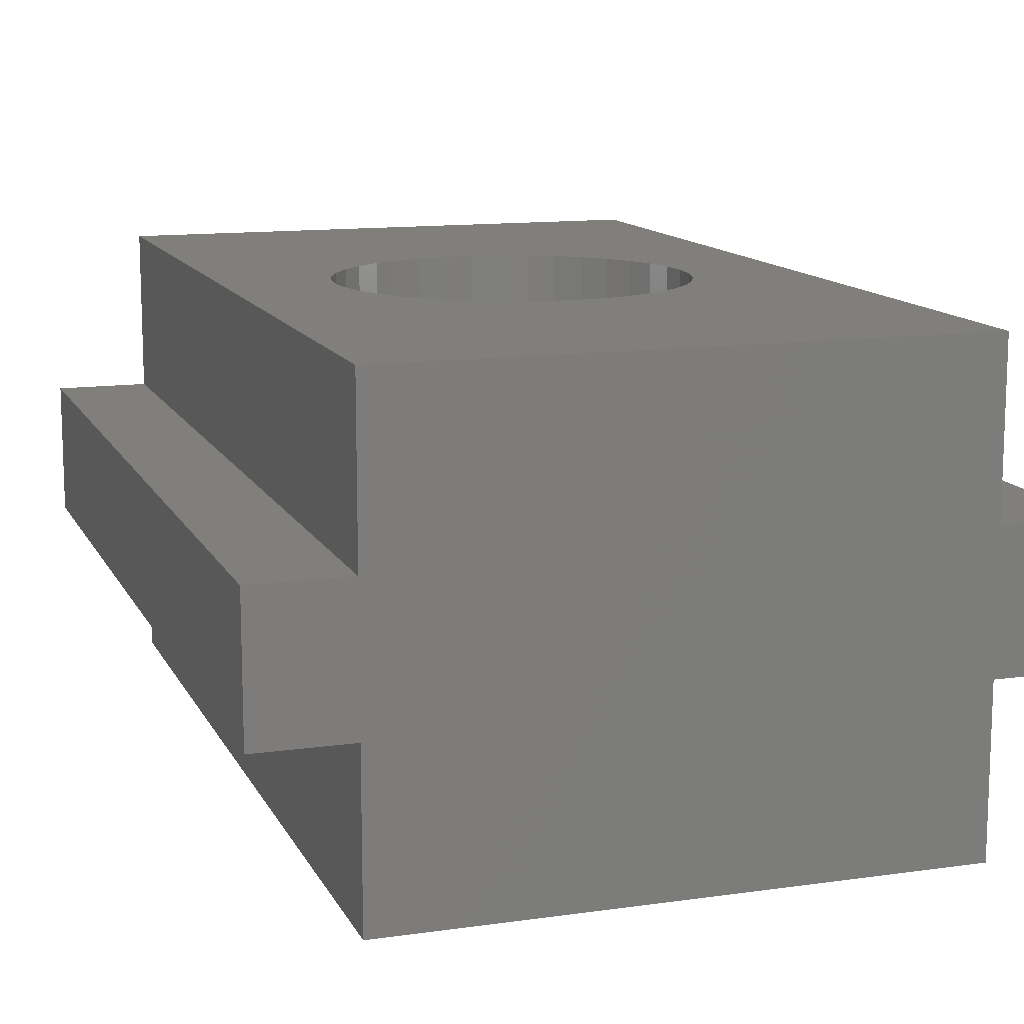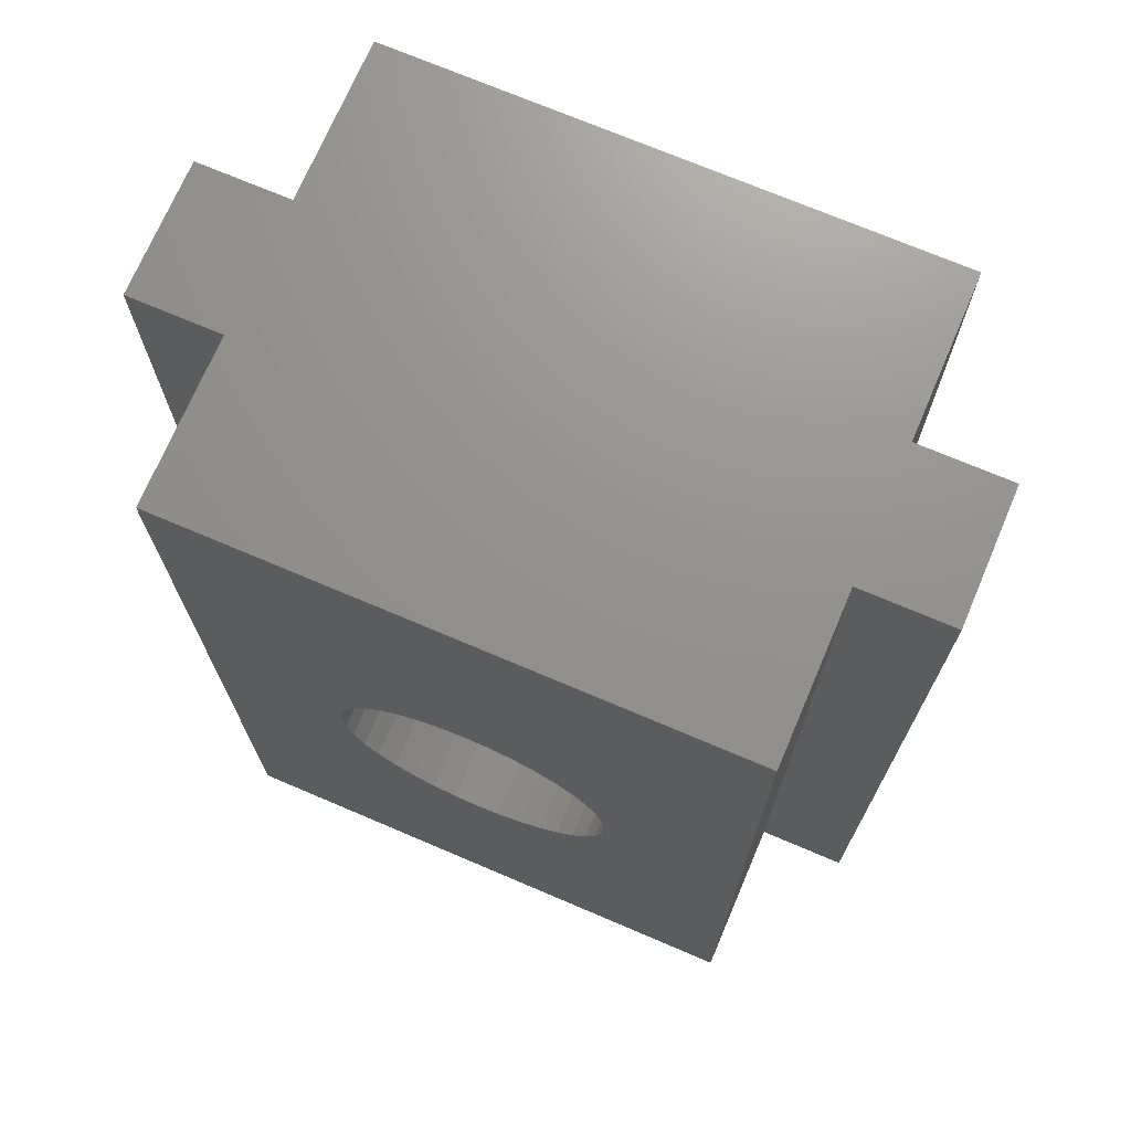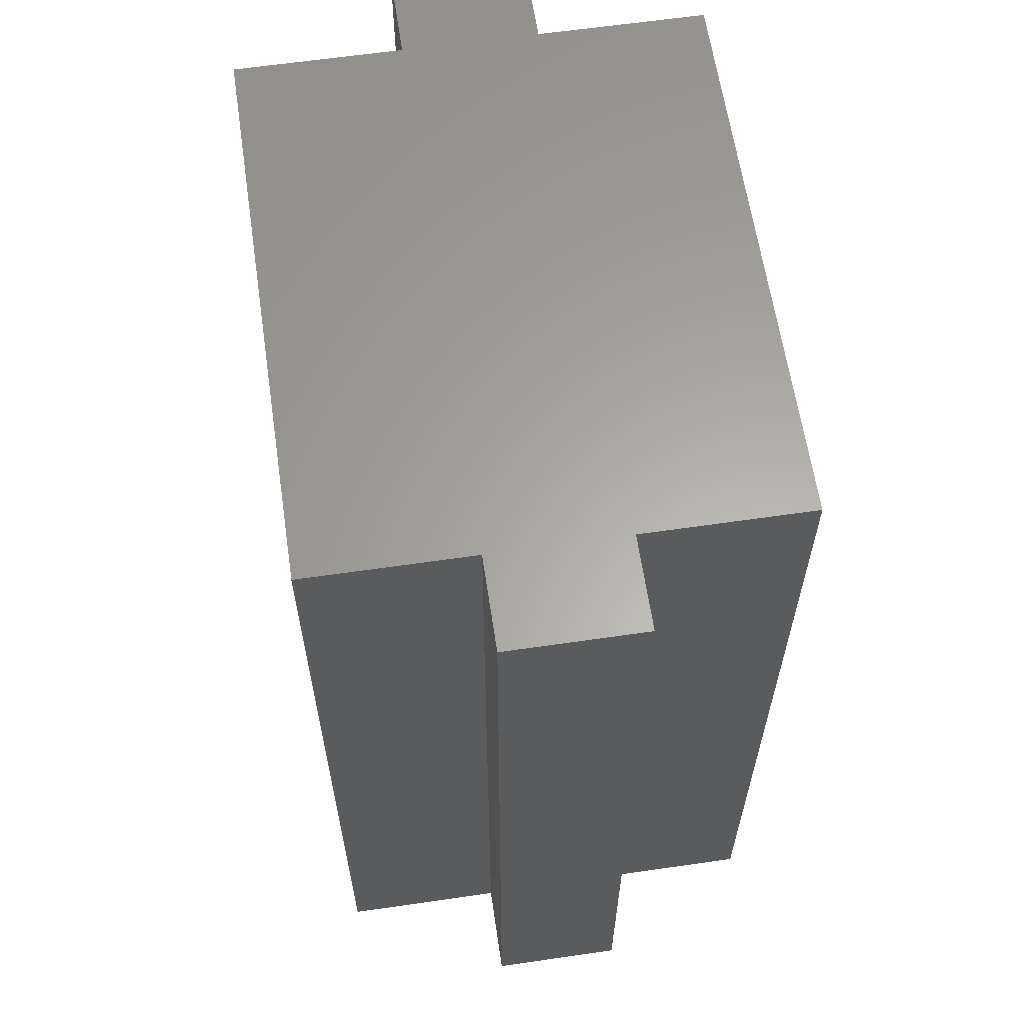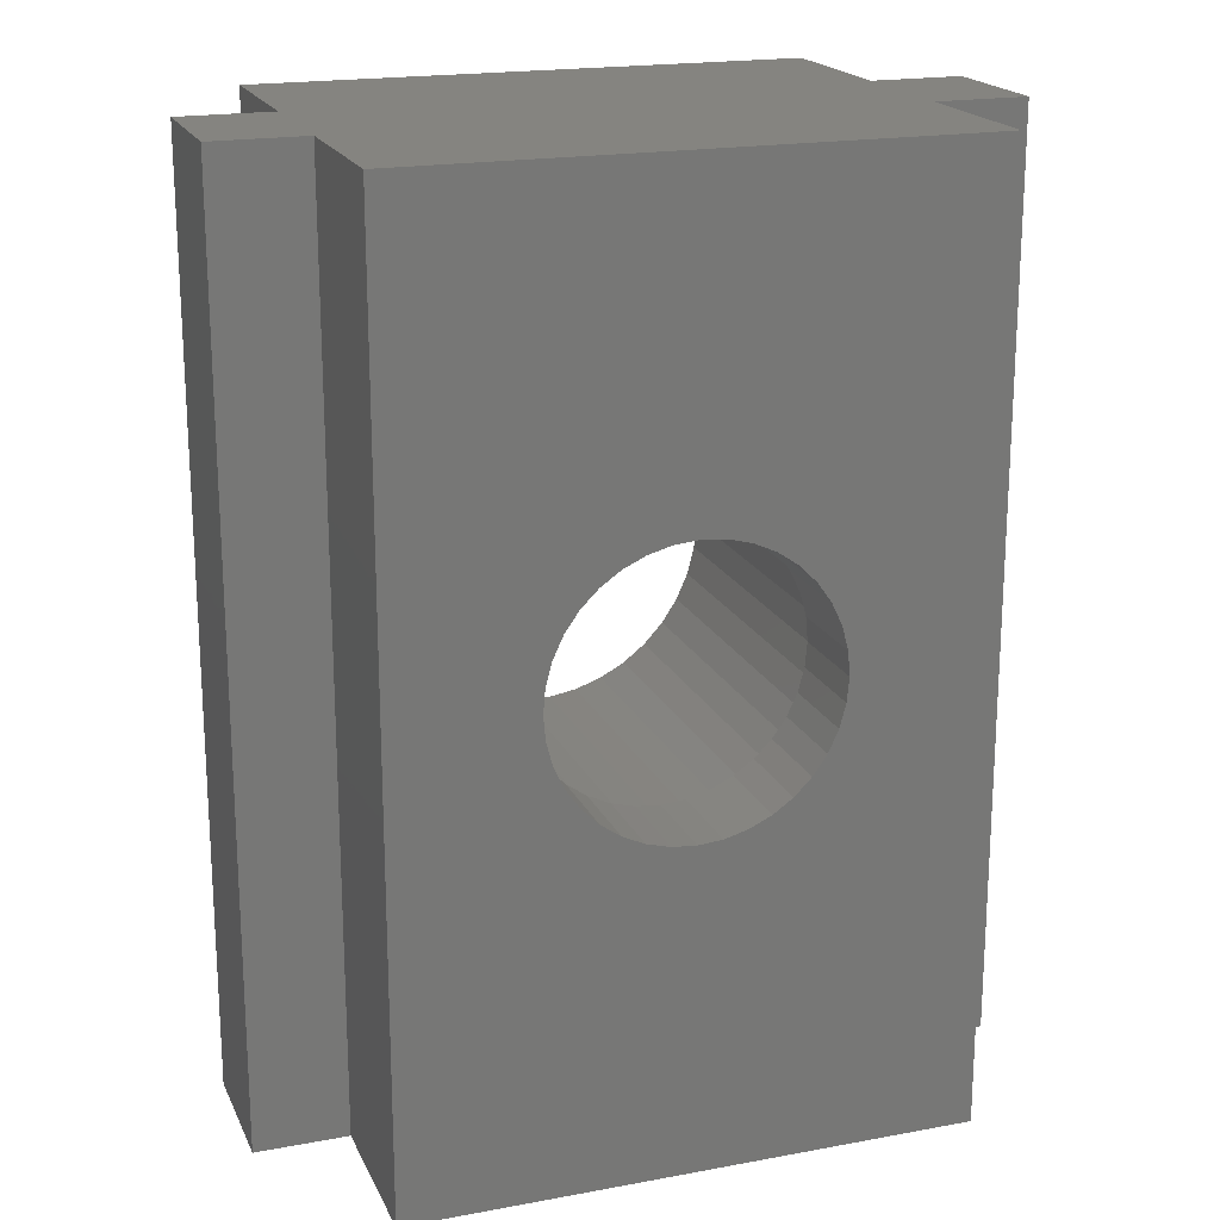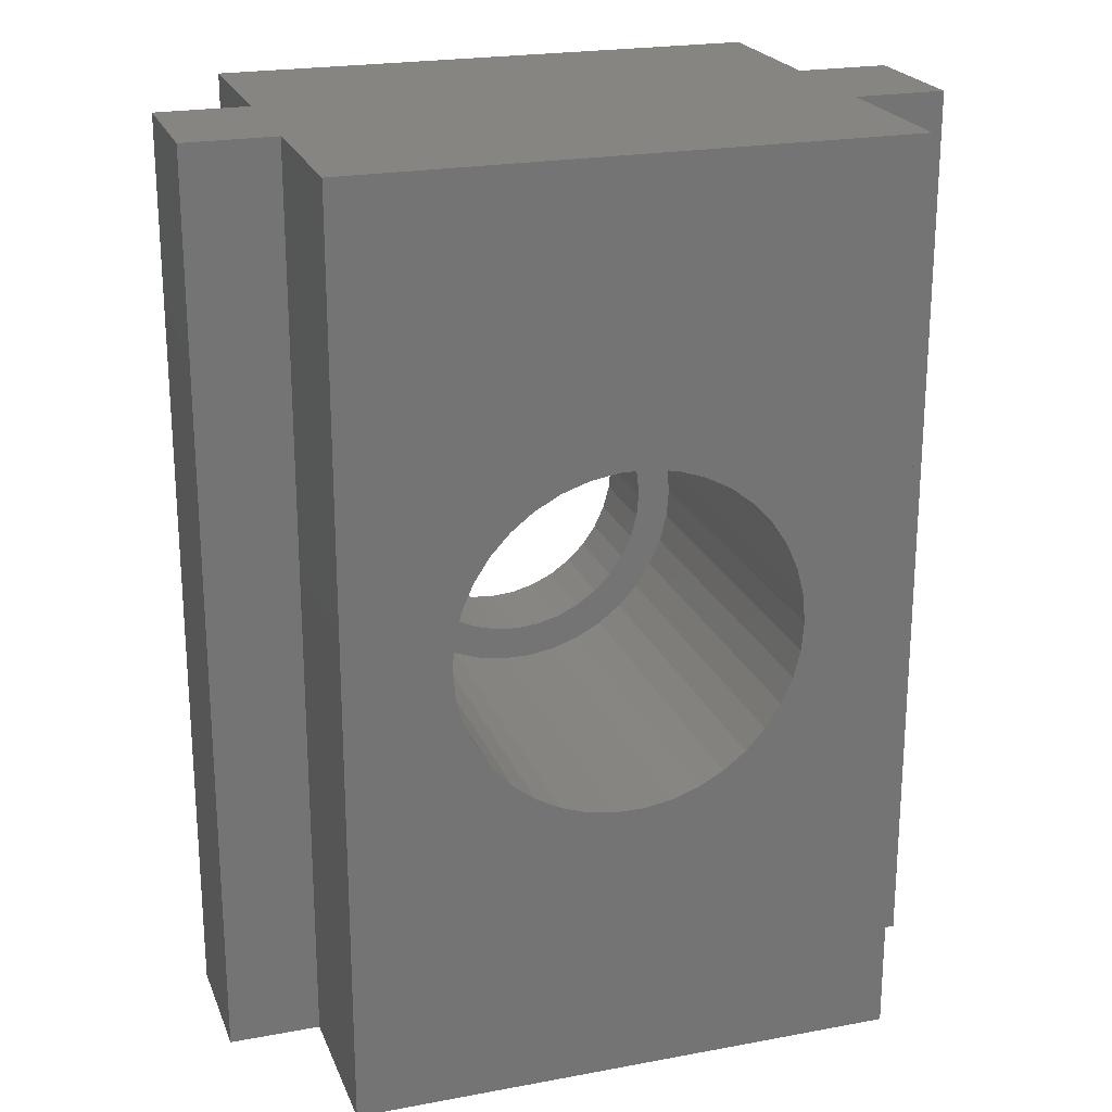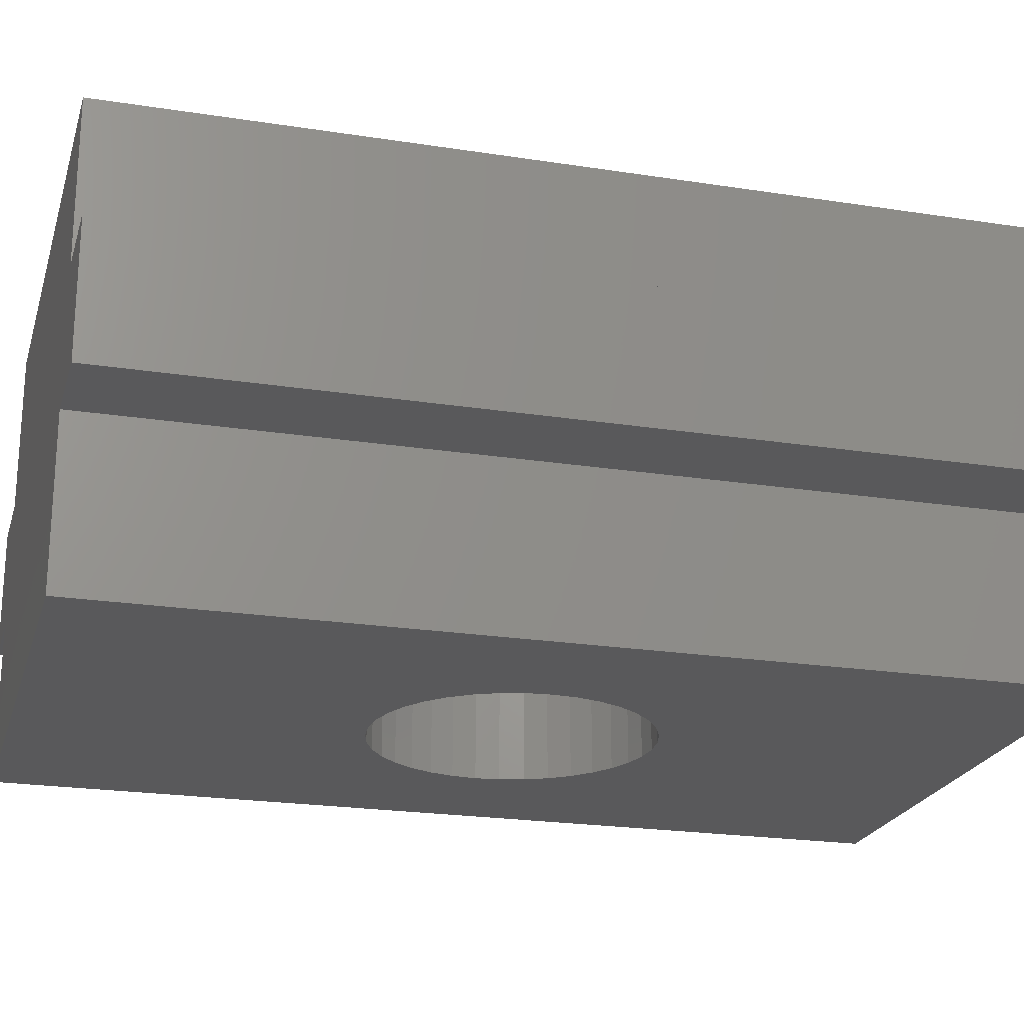
<metadata>
{"format":"stl","ext":"stl","renderer":"f3d","projection":"perspective","resolution":1024,"background":"white","views":[{"elev":12.6,"azim":-18.3,"up":"+Y"},{"elev":71.7,"azim":23.1,"up":"+Z"},{"elev":62.3,"azim":-98.4,"up":"+Z"},{"elev":19.4,"azim":-19.1,"up":"+Z"},{"elev":22.3,"azim":162.1,"up":"+Z"},{"elev":-22.2,"azim":-105.2,"up":"+Y"}]}
</metadata>
<code>
# stl→obj: 208 verts, 344 faces
v 4.453 10 8.782
v 4.702 10 8.215
v 2 10 0
v 5.041 10 7.697
v 5.46 10 7.241
v 5.949 10 6.861
v 6.494 10 6.566
v 8.921 10 6.365
v 9.506 10 6.566
v 14 10 0
v 10.05 10 6.861
v 10.54 10 7.241
v 7.079 10 6.365
v 7.69 10 6.263
v 8.31 10 6.263
v 11.55 10 11.22
v 11.3 10 11.78
v 14 10 20
v 10.96 10 12.3
v 2 10 20
v 4.702 10 11.78
v 4.453 10 11.22
v 10.96 10 7.697
v 11.3 10 8.215
v 11.55 10 8.782
v 7.079 10 13.64
v 6.494 10 13.43
v 5.949 10 13.14
v 4.301 10 10.62
v 4.25 10 10
v 4.301 10 9.383
v 10.54 10 12.76
v 10.05 10 13.14
v 9.506 10 13.43
v 11.7 10 9.383
v 11.75 10 10
v 11.7 10 10.62
v 5.46 10 12.76
v 5.041 10 12.3
v 8.921 10 13.64
v 8.31 10 13.74
v 7.69 10 13.74
v 2 6.45 20
v 2 6.45 0
v 0 6.45 20
v 0 6.45 0
v 0 3.55 20
v 0 3.55 0
v 2 3.55 20
v 2 3.55 0
v 2 1.735e-15 20
v 2 1.735e-15 0
v 10.6 2.978e-15 8.5
v 10.3 2.934e-15 8.072
v 14 3.469e-15 0
v 10.82 3.01e-15 8.974
v 9.928 2.881e-15 7.702
v 9.5 2.819e-15 7.402
v 9.026 2.75e-15 7.181
v 5.181 2.195e-15 11.03
v 5.402 2.227e-15 11.5
v 5.702 2.27e-15 11.93
v 6.072 2.323e-15 12.3
v 6.5 2.385e-15 12.6
v 5.181 2.195e-15 8.974
v 5.402 2.227e-15 8.5
v 5.702 2.27e-15 8.072
v 6.974 2.454e-15 12.82
v 7.479 2.527e-15 12.95
v 14 3.469e-15 20
v 6.974 2.454e-15 7.181
v 6.5 2.385e-15 7.402
v 6.072 2.323e-15 7.702
v 5.046 2.175e-15 9.479
v 5 2.168e-15 10
v 5.046 2.175e-15 10.52
v 8.521 2.677e-15 7.046
v 8 2.602e-15 7
v 7.479 2.527e-15 7.046
v 8 2.602e-15 13
v 8.521 2.677e-15 12.95
v 9.026 2.75e-15 12.82
v 10.82 3.01e-15 11.03
v 10.6 2.978e-15 11.5
v 10.3 2.934e-15 11.93
v 10.95 3.029e-15 10.52
v 11 3.036e-15 10
v 10.95 3.029e-15 9.479
v 9.5 2.819e-15 12.6
v 9.928 2.881e-15 12.3
v 14 3.55 20
v 14 3.55 0
v 16 3.55 20
v 16 3.55 0
v 16 6.45 20
v 16 6.45 0
v 14 6.45 20
v 14 6.45 0
v 4.25 2 10
v 4.301 2 10.62
v 4.453 2 11.22
v 4.702 2 11.78
v 5.041 2 12.3
v 5.46 2 12.76
v 5.949 2 13.14
v 6.494 2 13.43
v 7.079 2 13.64
v 7.69 2 13.74
v 8.31 2 13.74
v 8.921 2 13.64
v 9.506 2 13.43
v 10.05 2 13.14
v 10.54 2 12.76
v 10.96 2 12.3
v 11.3 2 11.78
v 11.55 2 11.22
v 11.7 2 10.62
v 11.75 2 10
v 11.7 2 9.383
v 11.55 2 8.782
v 11.3 2 8.215
v 10.96 2 7.697
v 10.54 2 7.241
v 10.05 2 6.861
v 9.506 2 6.566
v 8.921 2 6.365
v 8.31 2 6.263
v 7.69 2 6.263
v 7.079 2 6.365
v 6.494 2 6.566
v 5.949 2 6.861
v 5.46 2 7.241
v 5.041 2 7.697
v 4.702 2 8.215
v 4.453 2 8.782
v 4.301 2 9.383
v 8 2 7
v 7.479 2 7.046
v 6.974 2 7.181
v 6.5 2 7.402
v 6.072 2 7.702
v 5.702 2 8.072
v 5.402 2 8.5
v 5.181 2 8.974
v 5.046 2 9.479
v 5 2 10
v 5.046 2 10.52
v 5.181 2 11.03
v 5.402 2 11.5
v 5.702 2 11.93
v 6.072 2 12.3
v 6.5 2 12.6
v 6.974 2 12.82
v 7.479 2 12.95
v 8 2 13
v 8.521 2 12.95
v 9.026 2 12.82
v 9.5 2 12.6
v 9.928 2 12.3
v 10.3 2 11.93
v 10.6 2 11.5
v 10.82 2 11.03
v 10.95 2 10.52
v 11 2 10
v 10.95 2 9.479
v 10.82 2 8.974
v 10.6 2 8.5
v 10.3 2 8.072
v 9.928 2 7.702
v 9.5 2 7.402
v 9.026 2 7.181
v 8.521 2 7.046
v 5 0 10
v 5.046 6.589e-18 10.52
v 5.181 2.615e-17 11.03
v 5.402 5.81e-17 11.5
v 5.702 1.015e-16 11.93
v 6.072 1.549e-16 12.3
v 6.5 2.168e-16 12.6
v 6.974 2.854e-16 12.82
v 7.479 3.584e-16 12.95
v 8 4.337e-16 13
v 8.521 5.09e-16 12.95
v 9.026 5.82e-16 12.82
v 9.5 6.505e-16 12.6
v 9.928 7.124e-16 12.3
v 10.3 7.659e-16 11.93
v 10.6 8.093e-16 11.5
v 10.82 8.412e-16 11.03
v 10.95 8.608e-16 10.52
v 11 8.674e-16 10
v 10.95 8.608e-16 9.479
v 10.82 8.412e-16 8.974
v 10.6 8.093e-16 8.5
v 10.3 7.659e-16 8.072
v 9.928 7.124e-16 7.702
v 9.5 6.505e-16 7.402
v 9.026 5.82e-16 7.181
v 8.521 5.09e-16 7.046
v 8 4.337e-16 7
v 7.479 3.584e-16 7.046
v 6.974 2.854e-16 7.181
v 6.5 2.168e-16 7.402
v 6.072 1.549e-16 7.702
v 5.702 1.015e-16 8.072
v 5.402 5.81e-17 8.5
v 5.181 2.615e-17 8.974
v 5.046 6.589e-18 9.479
f 1 2 3
f 3 2 4
f 4 5 3
f 3 5 6
f 3 6 7
f 8 9 10
f 10 9 11
f 10 11 12
f 7 13 3
f 3 13 14
f 3 14 10
f 10 14 15
f 10 15 8
f 16 17 18
f 18 17 19
f 20 21 22
f 12 23 10
f 10 23 24
f 10 24 25
f 26 27 20
f 20 27 28
f 22 29 20
f 20 29 30
f 20 30 3
f 3 30 31
f 3 31 1
f 19 32 18
f 18 32 33
f 18 33 34
f 25 35 10
f 10 35 36
f 10 36 18
f 18 36 37
f 18 37 16
f 28 38 20
f 20 38 39
f 20 39 21
f 34 40 18
f 18 40 41
f 18 41 20
f 20 41 42
f 20 42 26
f 43 20 44
f 44 20 3
f 45 43 46
f 46 43 44
f 47 45 48
f 48 45 46
f 49 47 50
f 50 47 48
f 51 49 52
f 52 49 50
f 53 54 55
f 53 55 56
f 54 57 55
f 55 57 58
f 55 58 59
f 60 61 51
f 61 62 51
f 51 62 63
f 51 63 64
f 65 52 66
f 66 52 67
f 64 68 51
f 51 68 69
f 51 69 70
f 71 72 52
f 52 72 73
f 52 73 67
f 65 74 52
f 52 74 75
f 52 75 51
f 51 75 76
f 51 76 60
f 59 77 55
f 55 77 78
f 55 78 52
f 52 78 79
f 52 79 71
f 69 80 70
f 70 80 81
f 70 81 82
f 83 70 84
f 84 70 85
f 83 86 70
f 70 86 87
f 70 87 55
f 55 87 88
f 55 88 56
f 82 89 70
f 70 89 90
f 70 90 85
f 91 70 92
f 92 70 55
f 93 91 94
f 94 91 92
f 95 93 96
f 96 93 94
f 97 95 98
f 98 95 96
f 18 97 10
f 10 97 98
f 49 51 70
f 97 18 20
f 43 45 47
f 91 93 95
f 95 97 91
f 91 97 20
f 91 20 70
f 70 20 43
f 70 43 49
f 49 43 47
f 92 55 52
f 44 3 10
f 98 96 94
f 50 48 46
f 46 44 50
f 50 44 10
f 50 10 52
f 52 10 98
f 52 98 92
f 92 98 94
f 99 30 100
f 100 30 29
f 100 29 101
f 101 29 22
f 101 22 102
f 102 22 21
f 102 21 103
f 103 21 39
f 103 39 104
f 104 39 38
f 104 38 105
f 105 38 28
f 105 28 106
f 106 28 27
f 106 27 107
f 107 27 26
f 107 26 108
f 108 26 42
f 108 42 109
f 109 42 41
f 109 41 110
f 110 41 40
f 110 40 111
f 111 40 34
f 111 34 112
f 112 34 33
f 112 33 113
f 113 33 32
f 113 32 114
f 114 32 19
f 114 19 115
f 115 19 17
f 115 17 116
f 116 17 16
f 116 16 117
f 117 16 37
f 117 37 118
f 118 37 36
f 118 36 119
f 119 36 35
f 119 35 120
f 120 35 25
f 120 25 121
f 121 25 24
f 121 24 122
f 122 24 23
f 122 23 123
f 123 23 12
f 123 12 124
f 124 12 11
f 124 11 125
f 125 11 9
f 125 9 126
f 126 9 8
f 126 8 127
f 127 8 15
f 127 15 128
f 128 15 14
f 128 14 129
f 129 14 13
f 129 13 130
f 130 13 7
f 130 7 131
f 131 7 6
f 131 6 132
f 132 6 5
f 132 5 133
f 133 5 4
f 133 4 134
f 134 4 2
f 134 2 135
f 135 2 1
f 135 1 136
f 136 1 31
f 136 31 99
f 99 31 30
f 137 128 138
f 138 128 129
f 138 129 139
f 139 129 130
f 139 130 140
f 140 130 131
f 140 131 141
f 141 131 132
f 141 132 142
f 142 132 133
f 142 133 143
f 143 133 134
f 143 134 144
f 144 134 135
f 144 135 145
f 145 135 136
f 145 136 146
f 146 136 99
f 146 99 147
f 147 99 100
f 147 100 148
f 148 100 101
f 148 101 149
f 149 101 102
f 149 102 150
f 150 102 103
f 150 103 151
f 151 103 104
f 151 104 152
f 152 104 105
f 152 105 153
f 153 105 106
f 153 106 154
f 154 106 107
f 154 107 155
f 107 108 155
f 155 108 109
f 155 109 156
f 156 109 110
f 156 110 157
f 157 110 111
f 157 111 158
f 158 111 112
f 158 112 159
f 159 112 113
f 159 113 160
f 160 113 114
f 160 114 161
f 161 114 115
f 161 115 162
f 162 115 116
f 162 116 163
f 163 116 117
f 163 117 164
f 164 117 118
f 164 118 165
f 165 118 119
f 165 119 166
f 166 119 120
f 166 120 167
f 167 120 121
f 167 121 168
f 168 121 122
f 168 122 169
f 169 122 123
f 169 123 170
f 170 123 124
f 170 124 171
f 171 124 125
f 171 125 172
f 172 125 126
f 172 126 137
f 137 126 127
f 137 127 128
f 173 146 174
f 174 146 147
f 174 147 175
f 175 147 148
f 175 148 176
f 176 148 149
f 176 149 177
f 177 149 150
f 177 150 178
f 178 150 151
f 178 151 179
f 179 151 152
f 179 152 180
f 180 152 153
f 180 153 181
f 181 153 154
f 181 154 182
f 182 154 155
f 182 155 183
f 183 155 156
f 183 156 184
f 184 156 157
f 184 157 185
f 185 157 158
f 185 158 186
f 186 158 159
f 186 159 187
f 187 159 160
f 187 160 188
f 188 160 161
f 188 161 189
f 189 161 162
f 189 162 190
f 190 162 163
f 190 163 191
f 191 163 164
f 191 164 192
f 192 164 165
f 192 165 193
f 193 165 166
f 193 166 194
f 194 166 167
f 194 167 195
f 195 167 168
f 195 168 196
f 196 168 169
f 196 169 197
f 197 169 170
f 197 170 198
f 198 170 171
f 198 171 199
f 199 171 172
f 199 172 200
f 200 172 137
f 200 137 201
f 201 137 138
f 201 138 202
f 202 138 139
f 202 139 203
f 203 139 140
f 203 140 204
f 204 140 141
f 204 141 205
f 205 141 142
f 205 142 206
f 206 142 143
f 206 143 207
f 207 143 144
f 207 144 208
f 208 144 145
f 208 145 173
f 173 145 146

</code>
